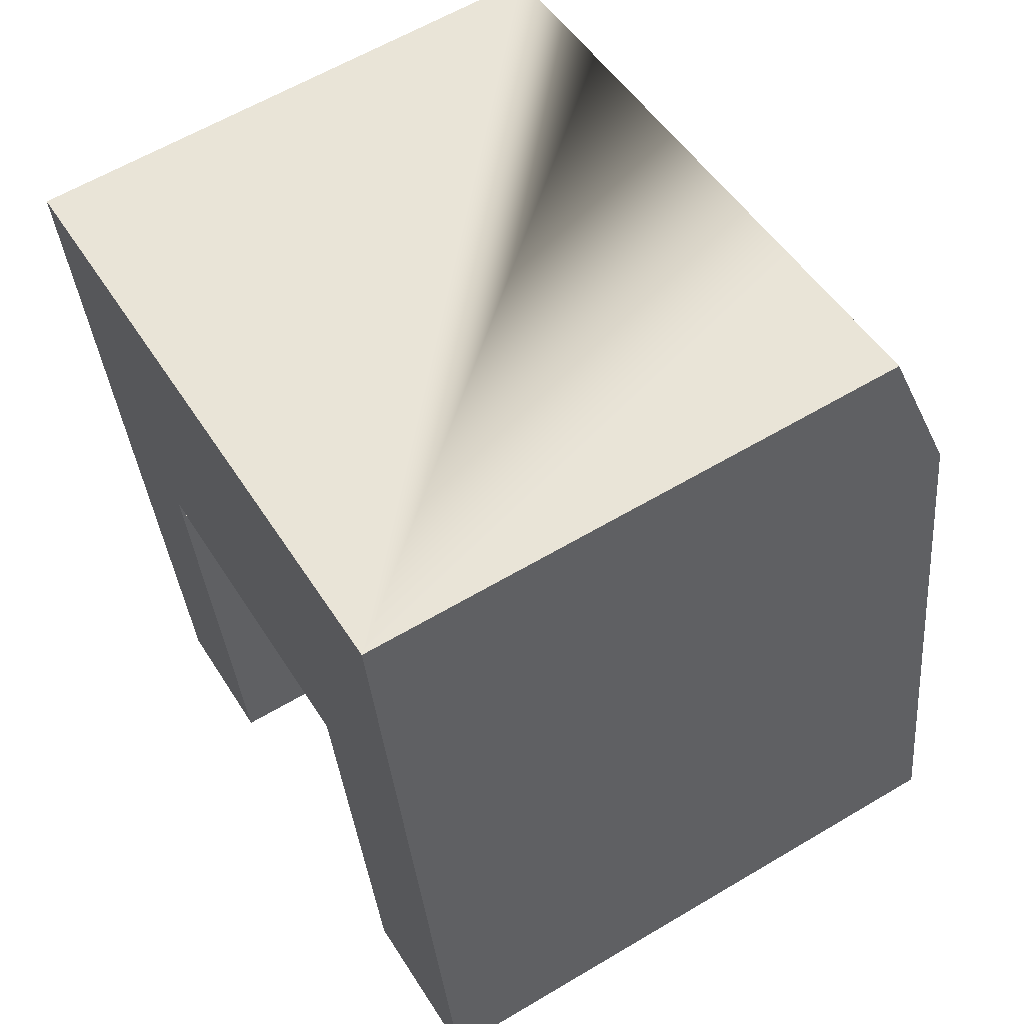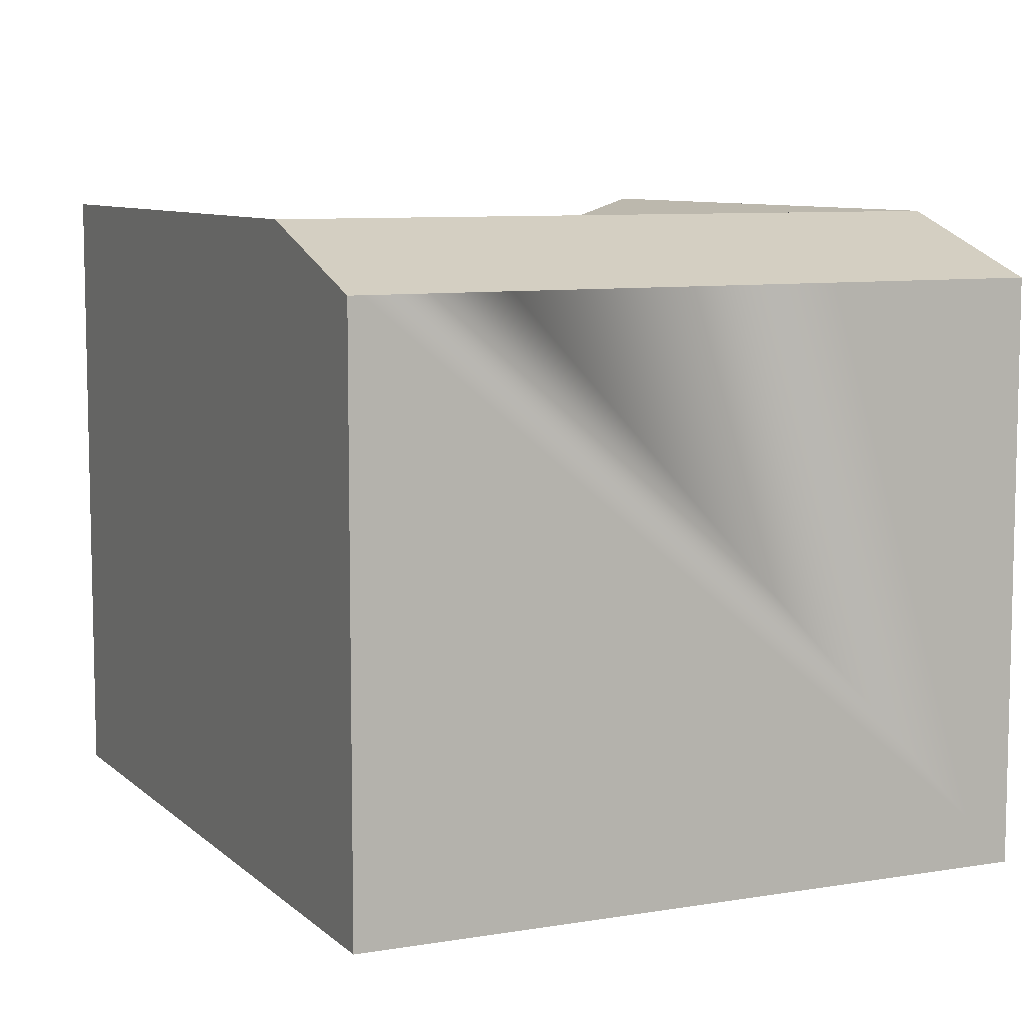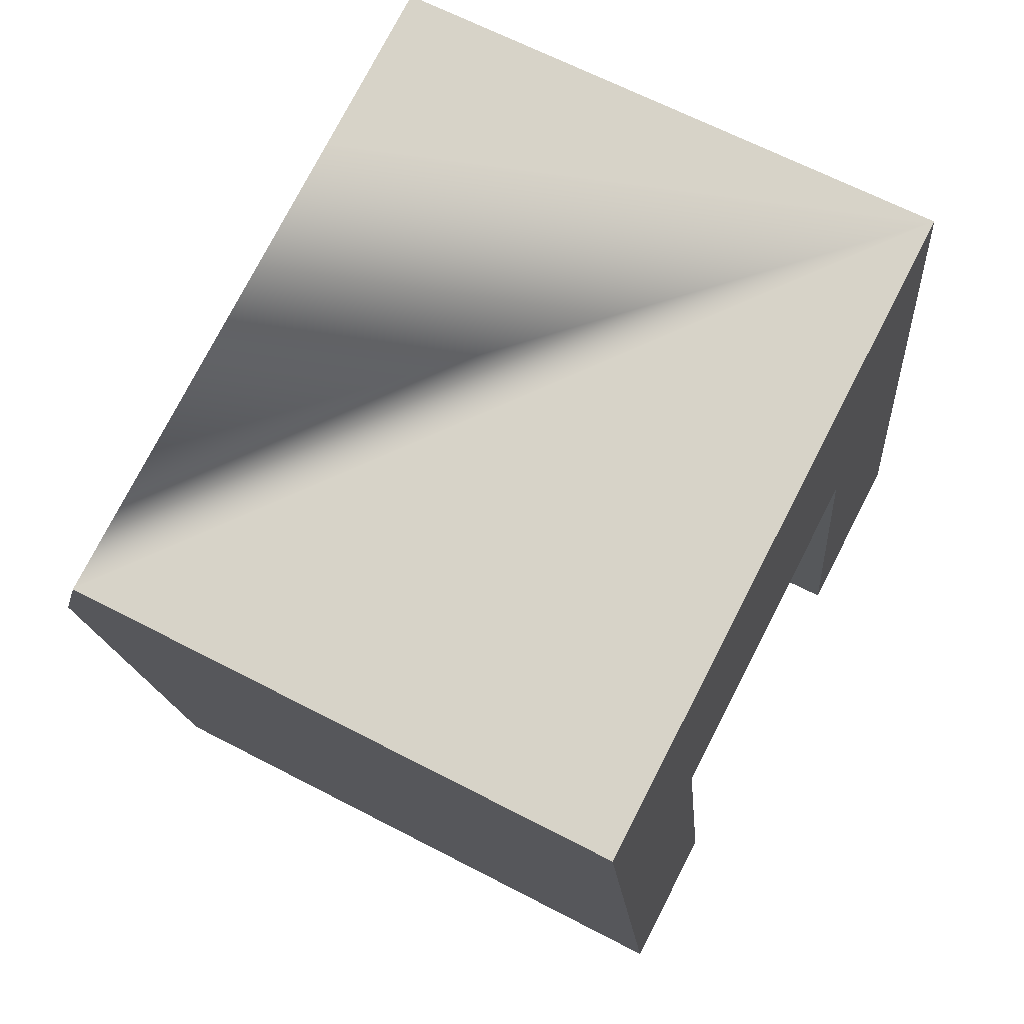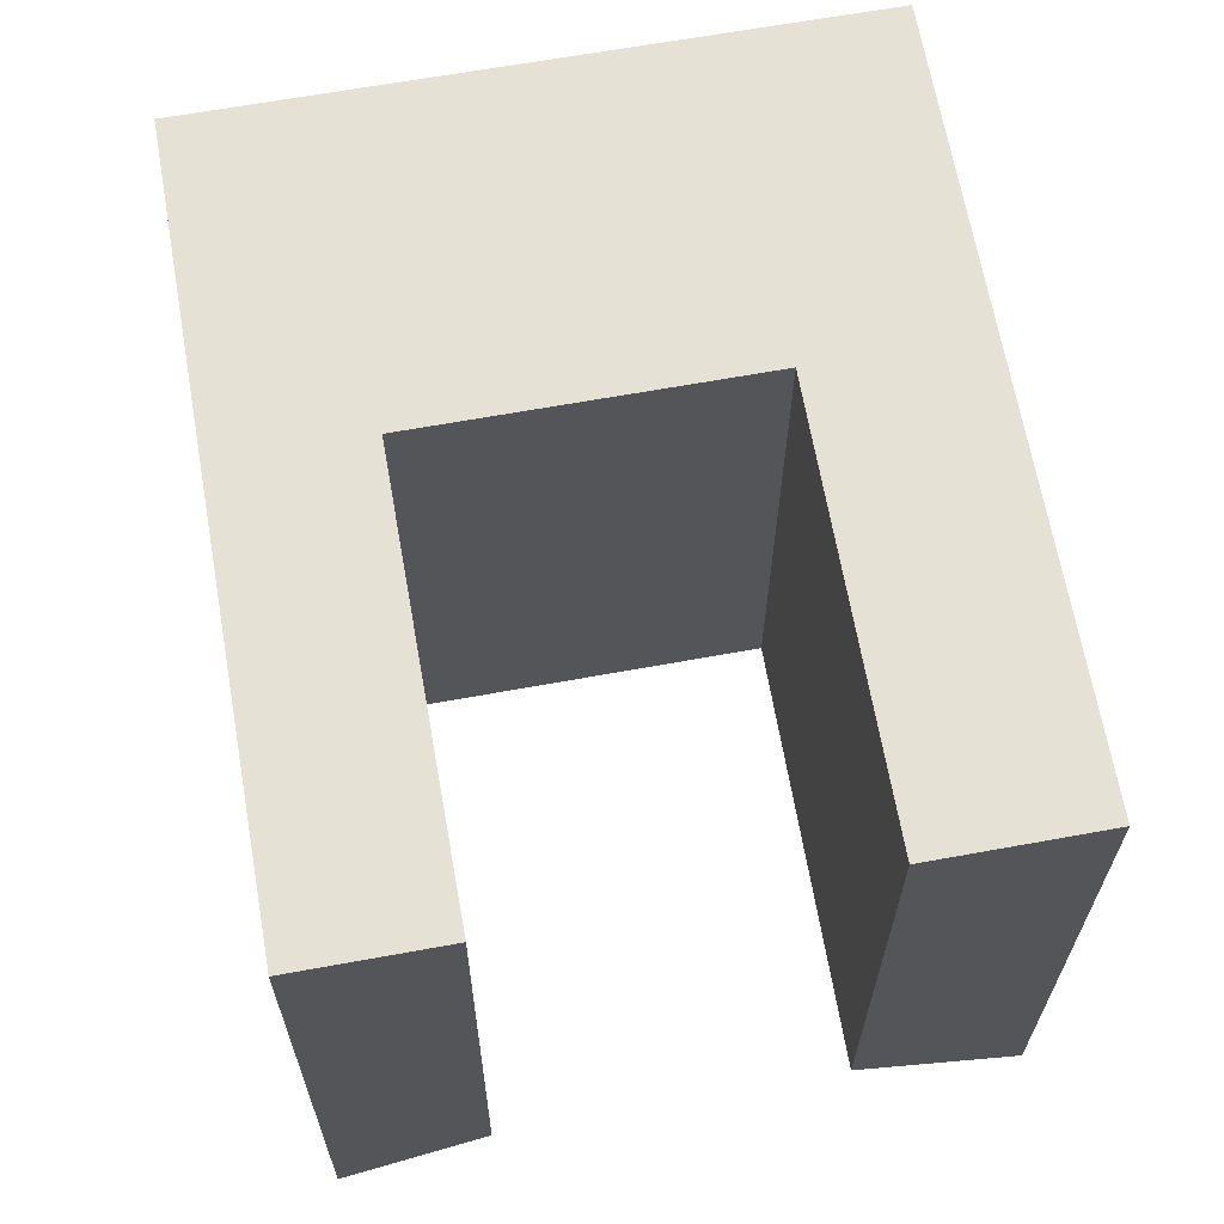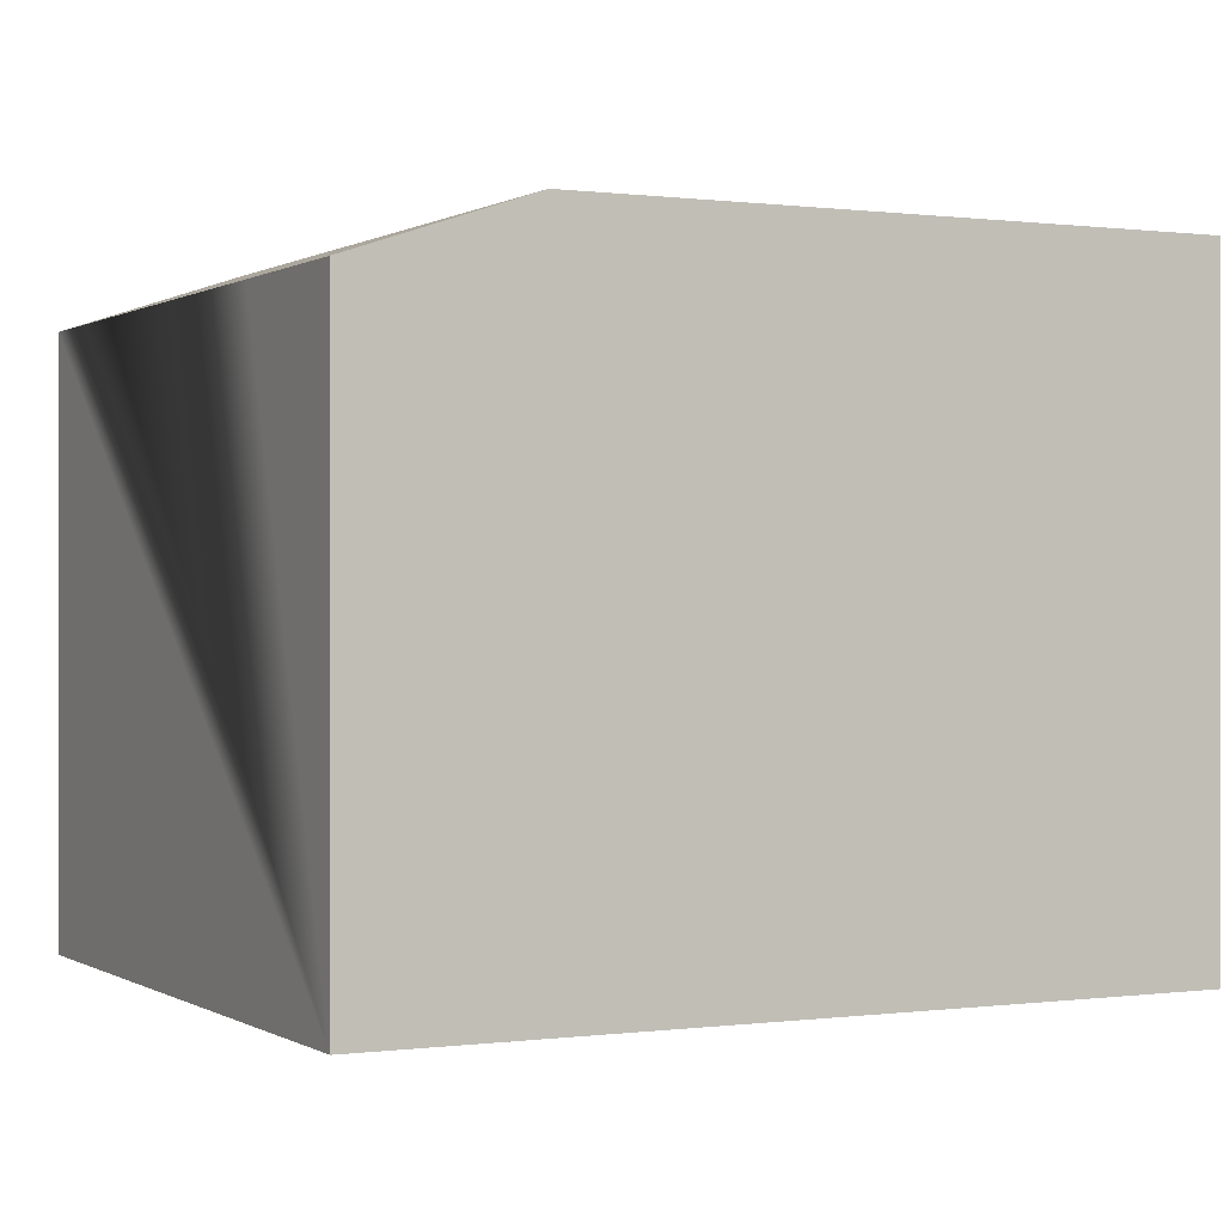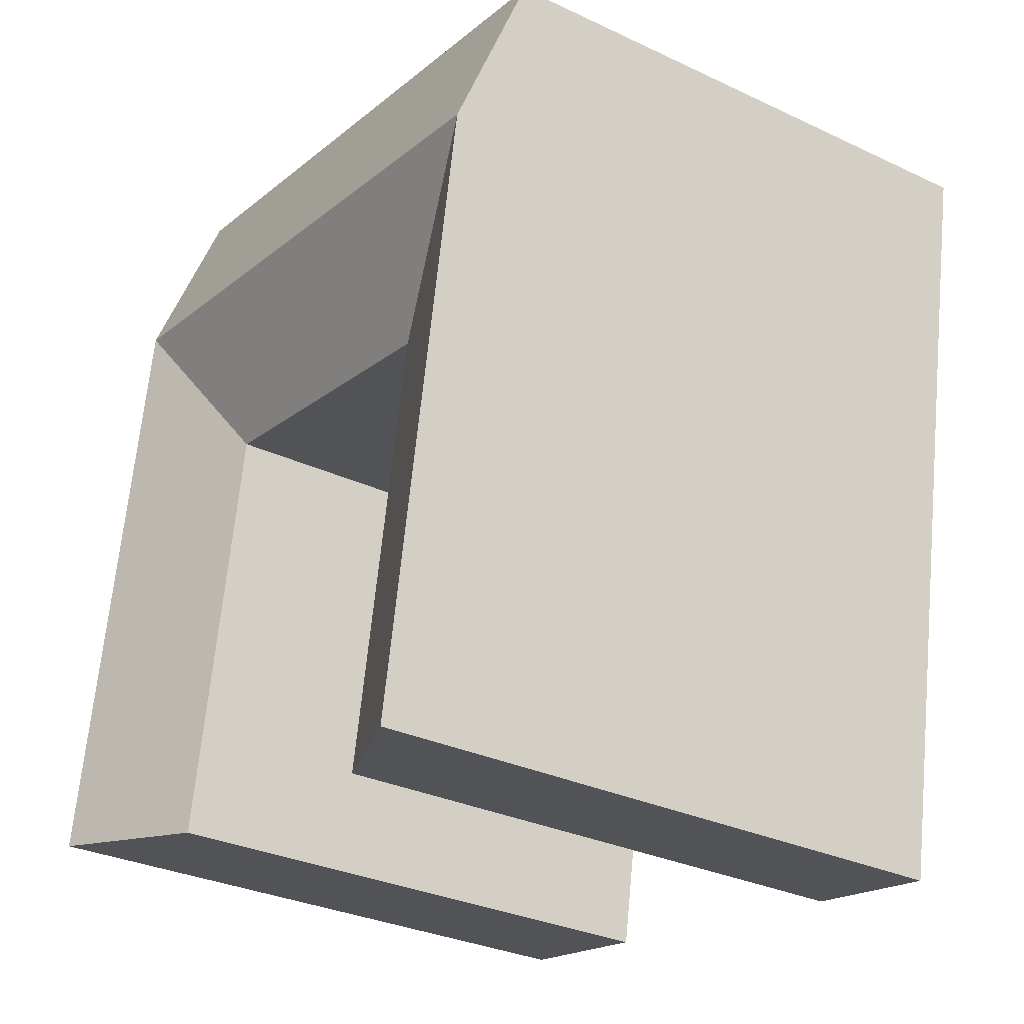
<metadata>
{"format":"obj","ext":"obj","renderer":"f3d","projection":"perspective","resolution":1024,"background":"white","views":[{"elev":61.1,"azim":58.8,"up":"+Z"},{"elev":8.3,"azim":-35.4,"up":"+Y"},{"elev":64.6,"azim":-62.2,"up":"+Z"},{"elev":-25.2,"azim":-0.2,"up":"+Z"},{"elev":0.2,"azim":52.9,"up":"+Y"},{"elev":-31.1,"azim":-123.9,"up":"+Z"}]}
</metadata>
<code>
v  0.000425 19.98 -0.0006321
v  6.316 22.04 -5.027
v  1.076 22.04 -6.003
v  18.49 22.04 -2.761
v  24.57 22.04 -1.629
v  23.54 19.98 4.382
v  5.241 19.98 0.9749
v  17.46 19.98 3.25
v  19.52 19.98 -8.771
v  7.392 19.98 -11.03
v  22.18 19.98 -24.33
v  25.6 22.04 -7.639
v  28.26 22.04 -23.2
v  4.932 22.04 -27.52
v  10.17 19.98 -26.55
v  2.151 22.04 -12
v  28.26 1.421e-15 -23.2
v  23.54 -2.684e-16 4.383
v  25.6 4.677e-16 -7.639
v  24.57 9.968e-17 -1.628
v  1.076 3.675e-16 -6.002
v  0 0 0
v  2.151 7.35e-16 -12
v  4.932 1.685e-15 -27.52
v  17.46 -1.99e-16 3.251
v  5.24 -5.973e-17 0.9755
v  22.18 1.49e-15 -24.33
v  19.52 5.37e-16 -8.771
v  10.17 1.626e-15 -26.55
v  7.391 6.753e-16 -11.03
g defaultobject
f 1 2 3
f 2 1 4
f 4 1 5
f 5 1 6
f 6 1 7
f 6 7 8
f 3 9 10
f 9 3 5
f 5 3 2
f 5 2 4
f 11 12 13
f 12 11 9
f 12 9 5
f 14 10 15
f 10 14 16
f 10 16 3
f 12 17 13
f 17 12 5
f 17 5 6
f 17 6 18
f 17 18 19
f 19 18 20
f 1 21 22
f 21 1 23
f 23 1 24
f 24 1 14
f 14 1 16
f 16 1 3
f 8 18 6
f 18 8 7
f 18 7 1
f 18 1 22
f 18 22 25
f 25 22 26
f 9 27 28
f 27 9 11
f 11 17 27
f 17 11 13
f 14 29 24
f 29 14 15
f 29 10 30
f 10 29 15
f 10 28 30
f 28 10 9
f 25 20 18
f 20 25 26
f 20 26 22
f 20 22 21
f 20 21 19
f 19 21 28
f 28 21 30
f 30 21 23
f 30 23 29
f 29 23 24
f 28 17 19
f 17 28 27

</code>
